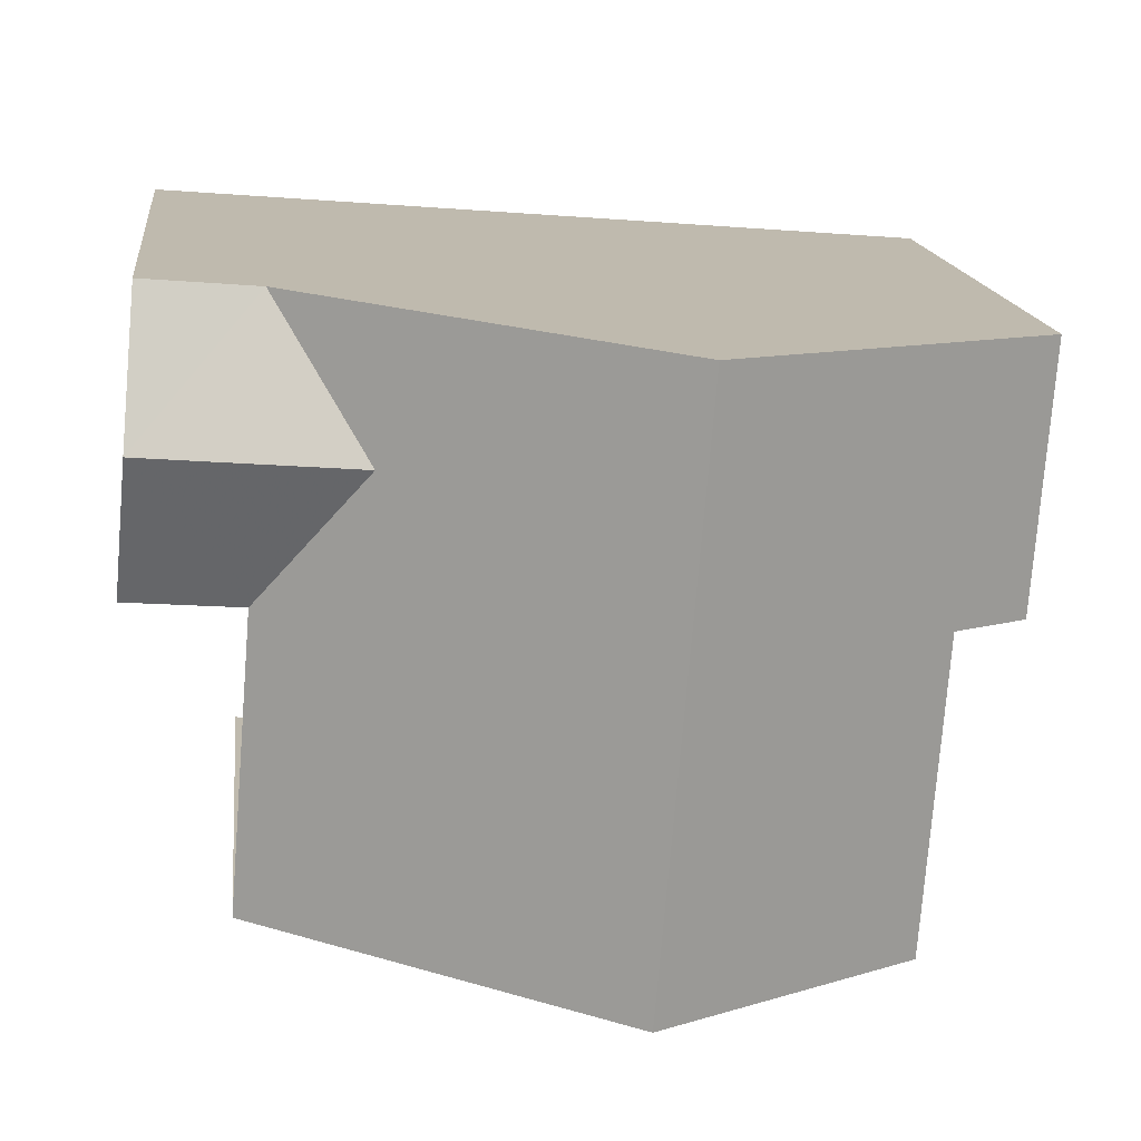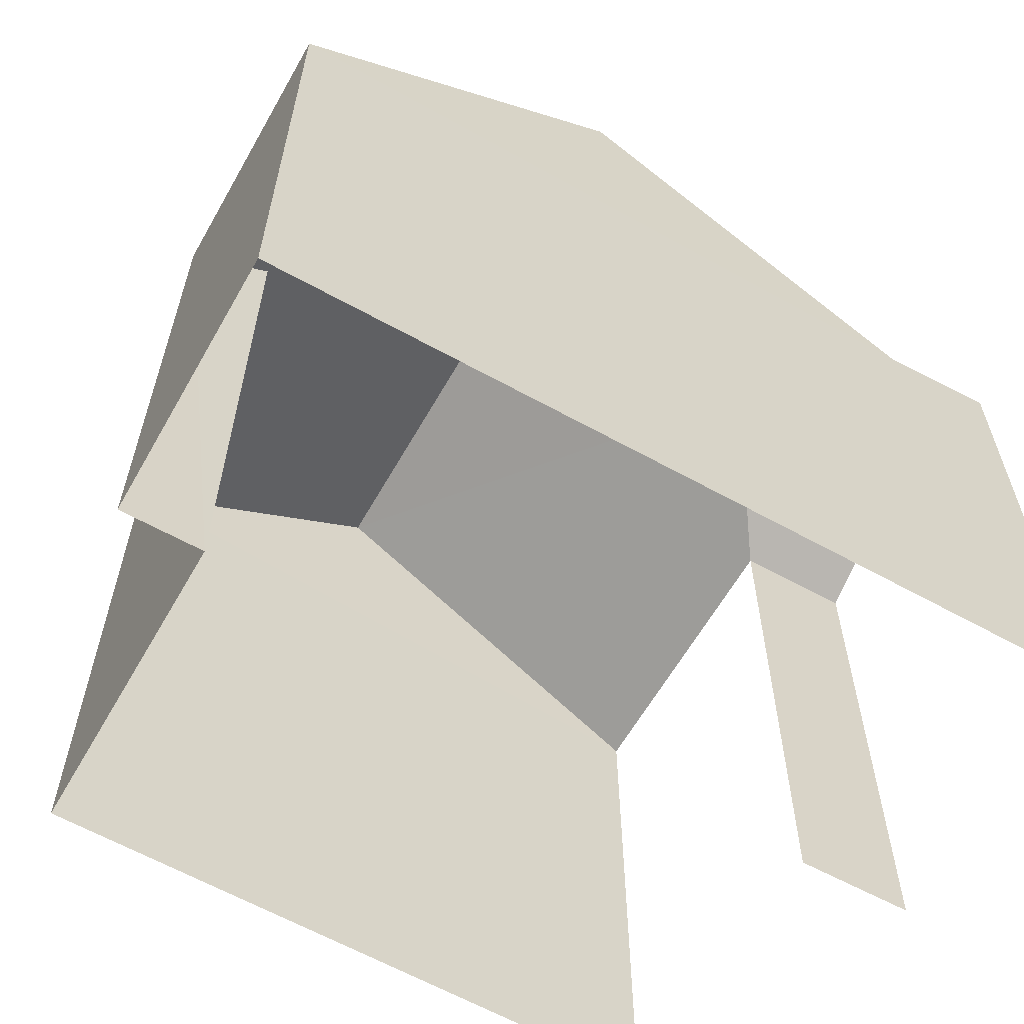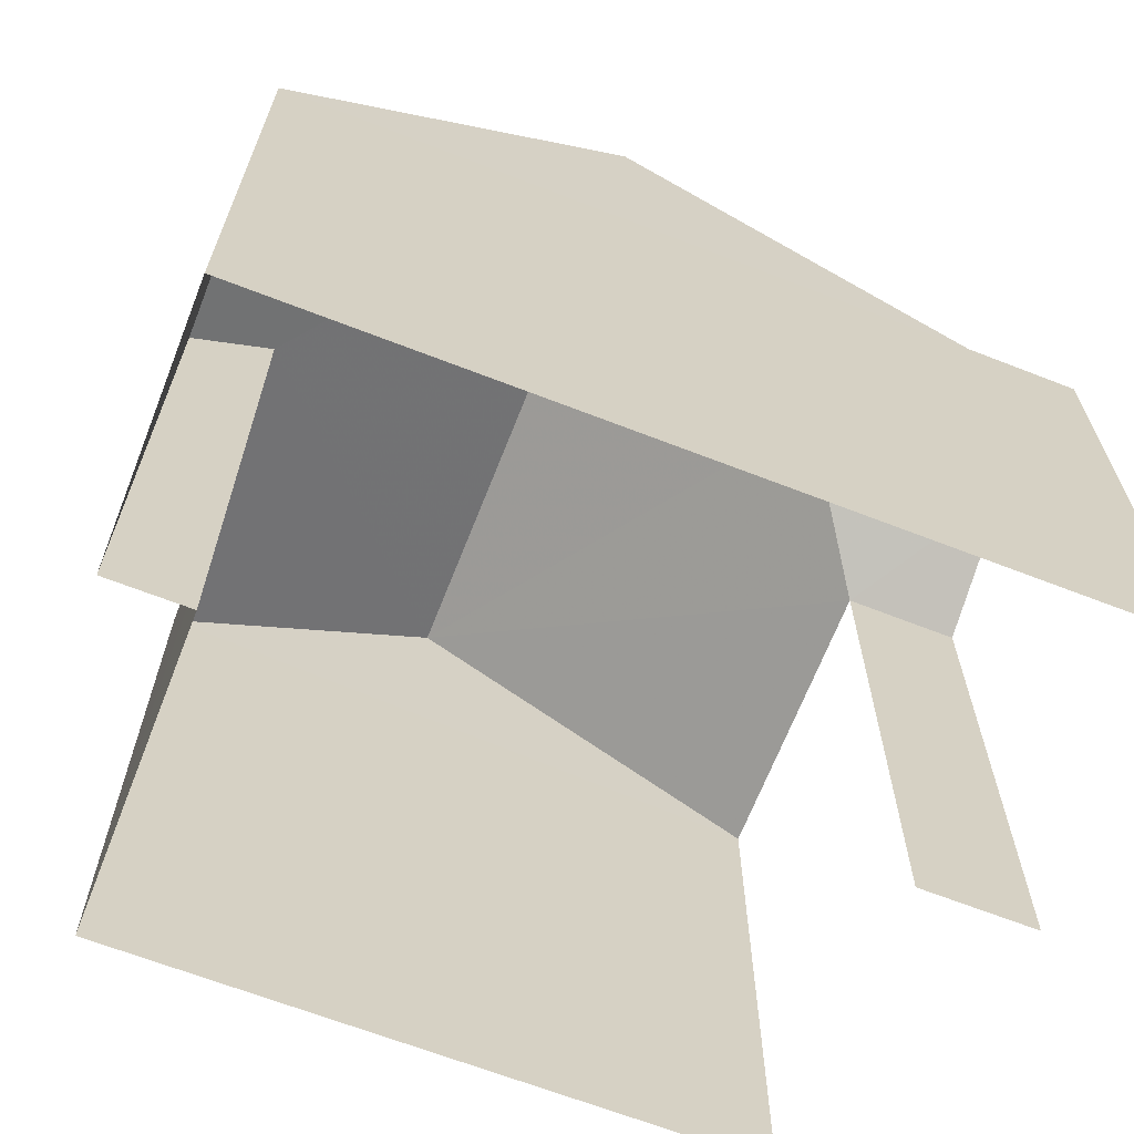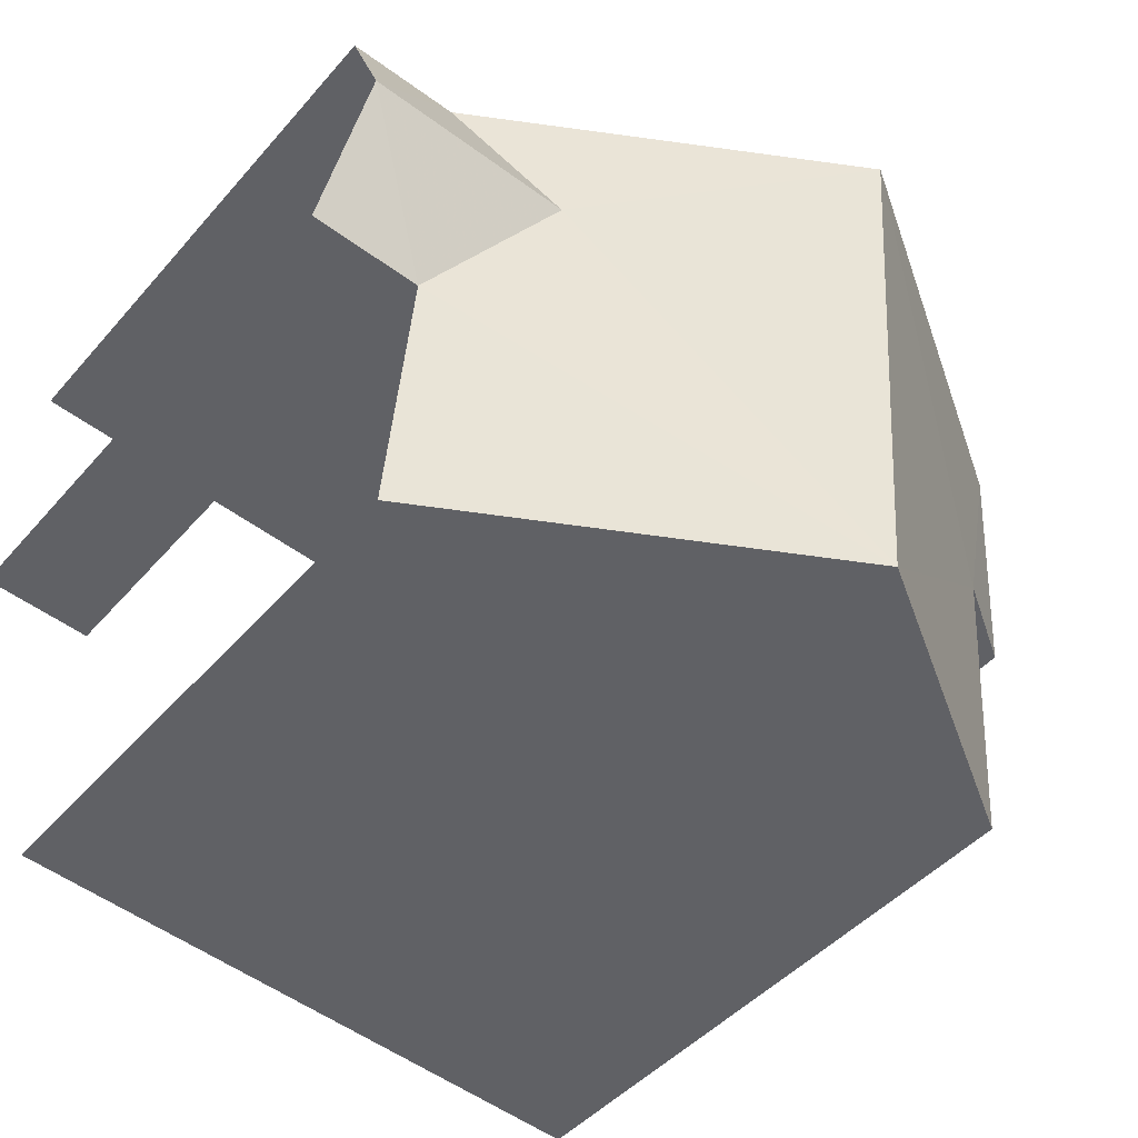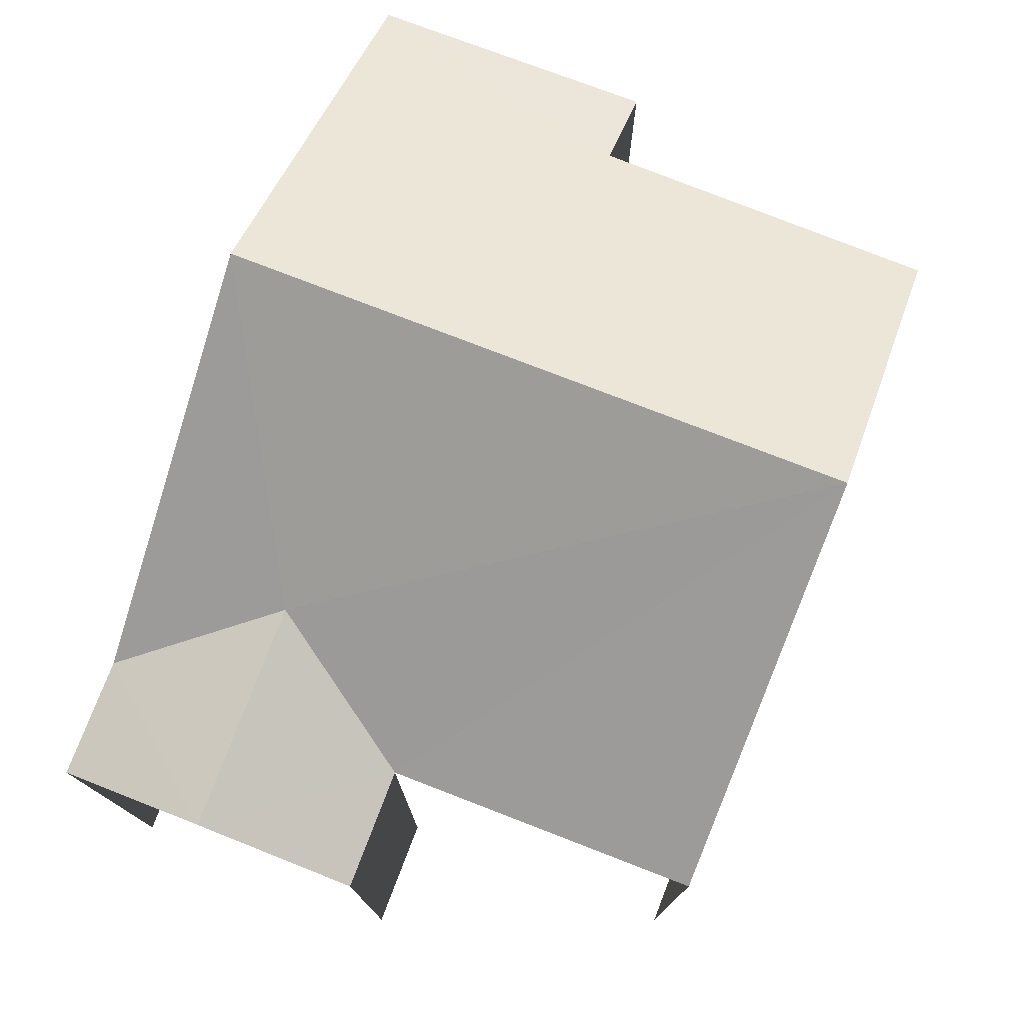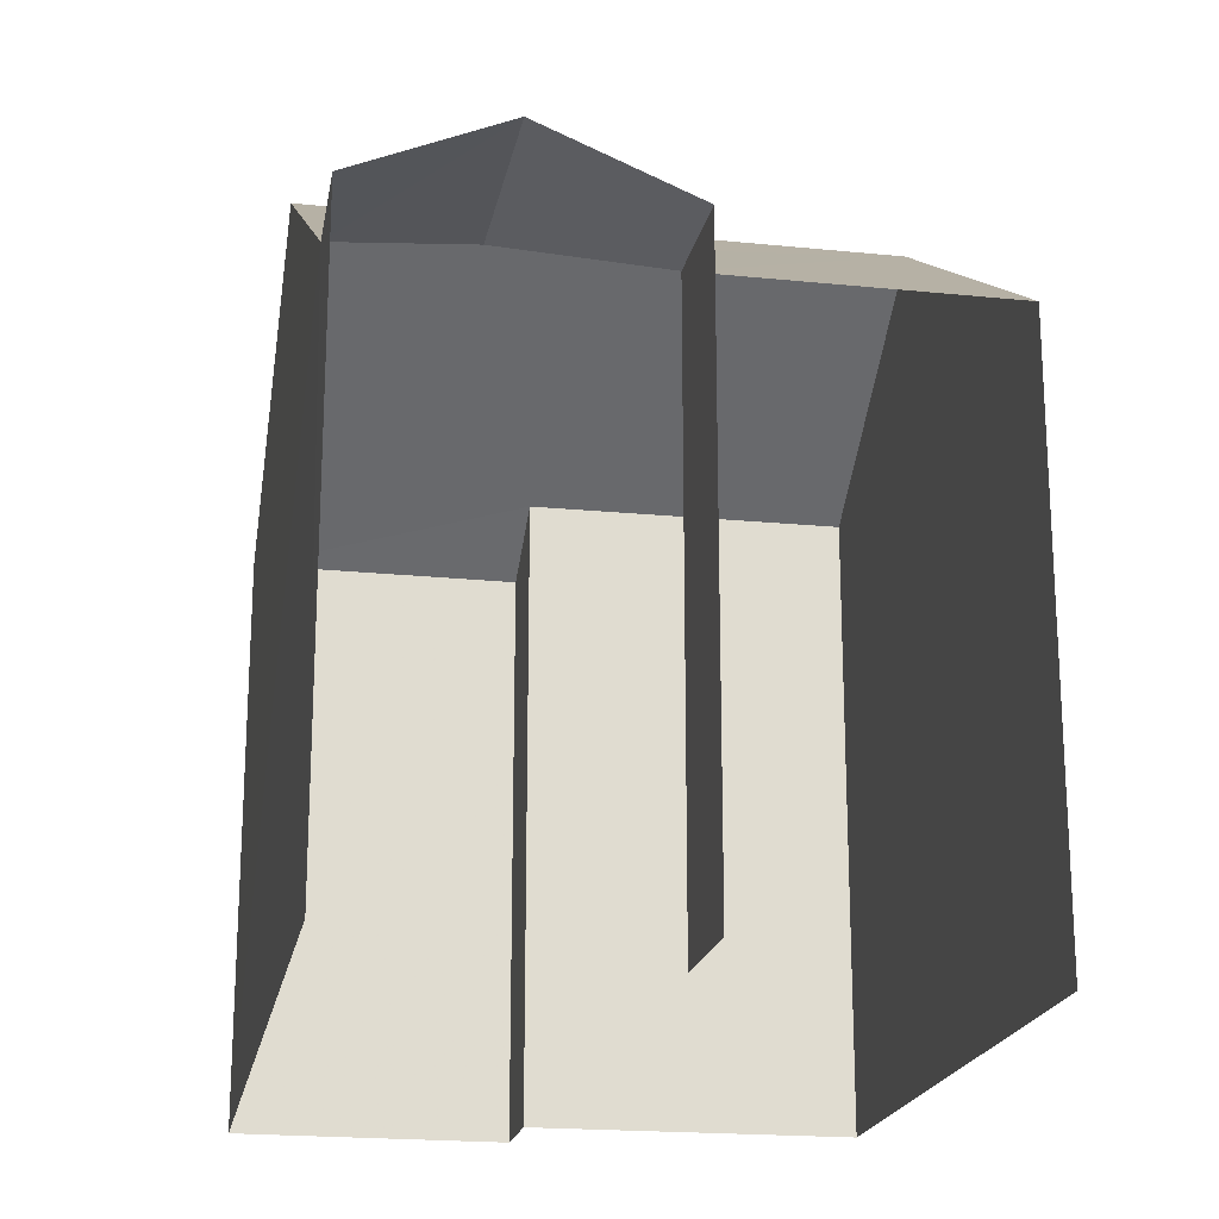
<metadata>
{"format":"obj","ext":"obj","renderer":"f3d","projection":"perspective","resolution":1024,"background":"white","views":[{"elev":15.8,"azim":-6.8,"up":"+Y"},{"elev":-61.8,"azim":145.7,"up":"+Z"},{"elev":-66.2,"azim":154.0,"up":"+Z"},{"elev":-45.5,"azim":-38.3,"up":"+Y"},{"elev":77.5,"azim":-73.6,"up":"+Z"},{"elev":-20.3,"azim":-105.3,"up":"+Z"}]}
</metadata>
<code>
v -3.733e+05 -1.034e+05 30.36
v -3.733e+05 -1.034e+05 30.36
v -3.733e+05 -1.034e+05 30.36
v -3.733e+05 -1.034e+05 30.36
v -3.733e+05 -1.034e+05 30.36
v -3.733e+05 -1.034e+05 30.36
v -3.733e+05 -1.034e+05 30.36
v -3.733e+05 -1.034e+05 30.36
v -3.733e+05 -1.034e+05 38.09
v -3.733e+05 -1.034e+05 37.33
v -3.733e+05 -1.034e+05 37.33
v -3.733e+05 -1.034e+05 38.09
v -3.733e+05 -1.034e+05 40.05
v -3.733e+05 -1.034e+05 37.96
v -3.733e+05 -1.034e+05 40.05
v -3.733e+05 -1.034e+05 37.33
v -3.733e+05 -1.034e+05 37.96
v -3.733e+05 -1.034e+05 37.33
v -3.733e+05 -1.034e+05 37.33
v -3.733e+05 -1.034e+05 37.33
v -3.733e+05 -1.034e+05 37.33
f 1 2 3
f 3 4 5
f 1 6 2
f 7 8 1
f 7 1 5
f 5 1 3
f 20 1 8
f 20 11 1
f 21 2 10
f 21 10 9
f 2 6 10
f 9 10 11
f 12 9 11
f 13 14 15
f 15 14 16
f 13 17 14
f 16 14 18
f 19 12 15
f 15 12 13
f 13 11 20
f 13 12 11
f 19 21 9
f 12 19 9
f 14 7 5
f 14 17 7
f 18 5 4
f 18 14 5
f 1 11 10
f 6 1 10
f 15 16 19
f 16 3 19
f 19 2 21
f 19 3 2
f 18 3 16
f 18 4 3
f 8 7 20
f 20 17 13
f 20 7 17

</code>
